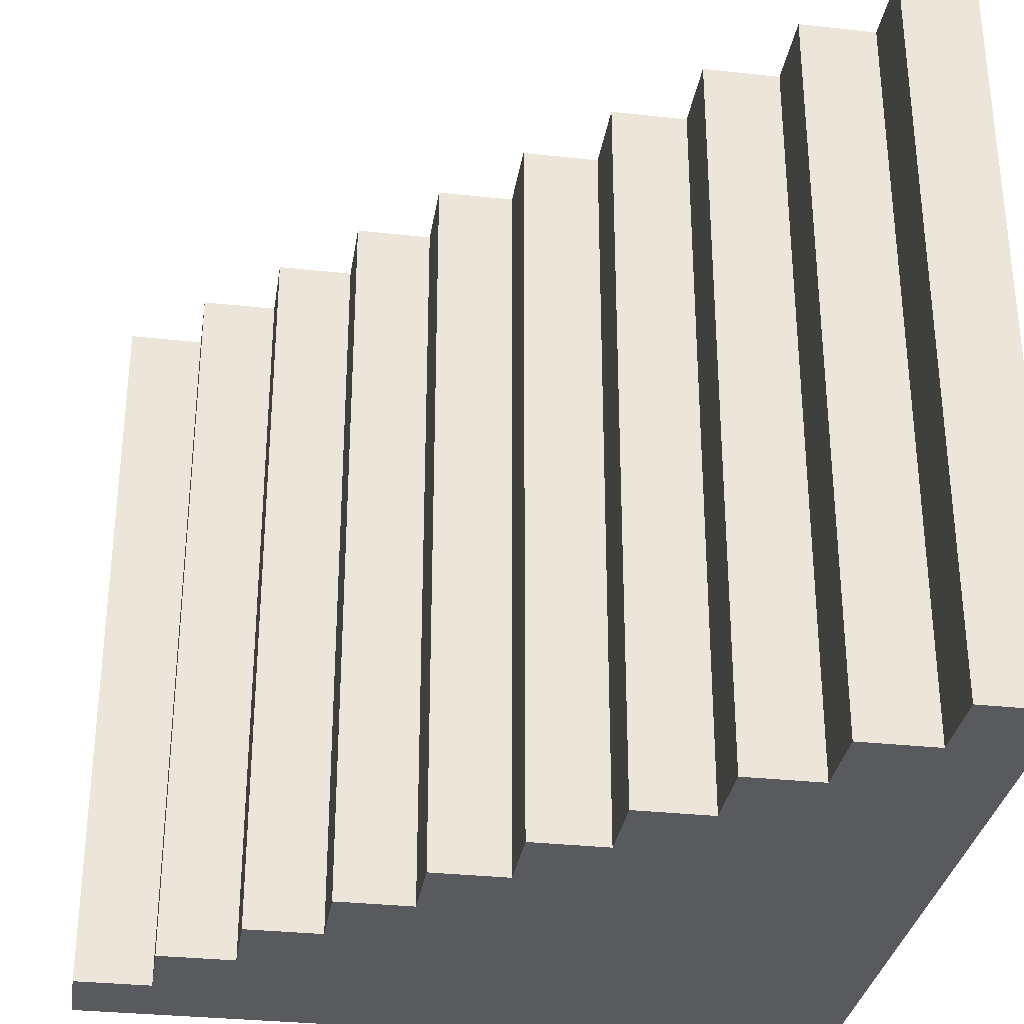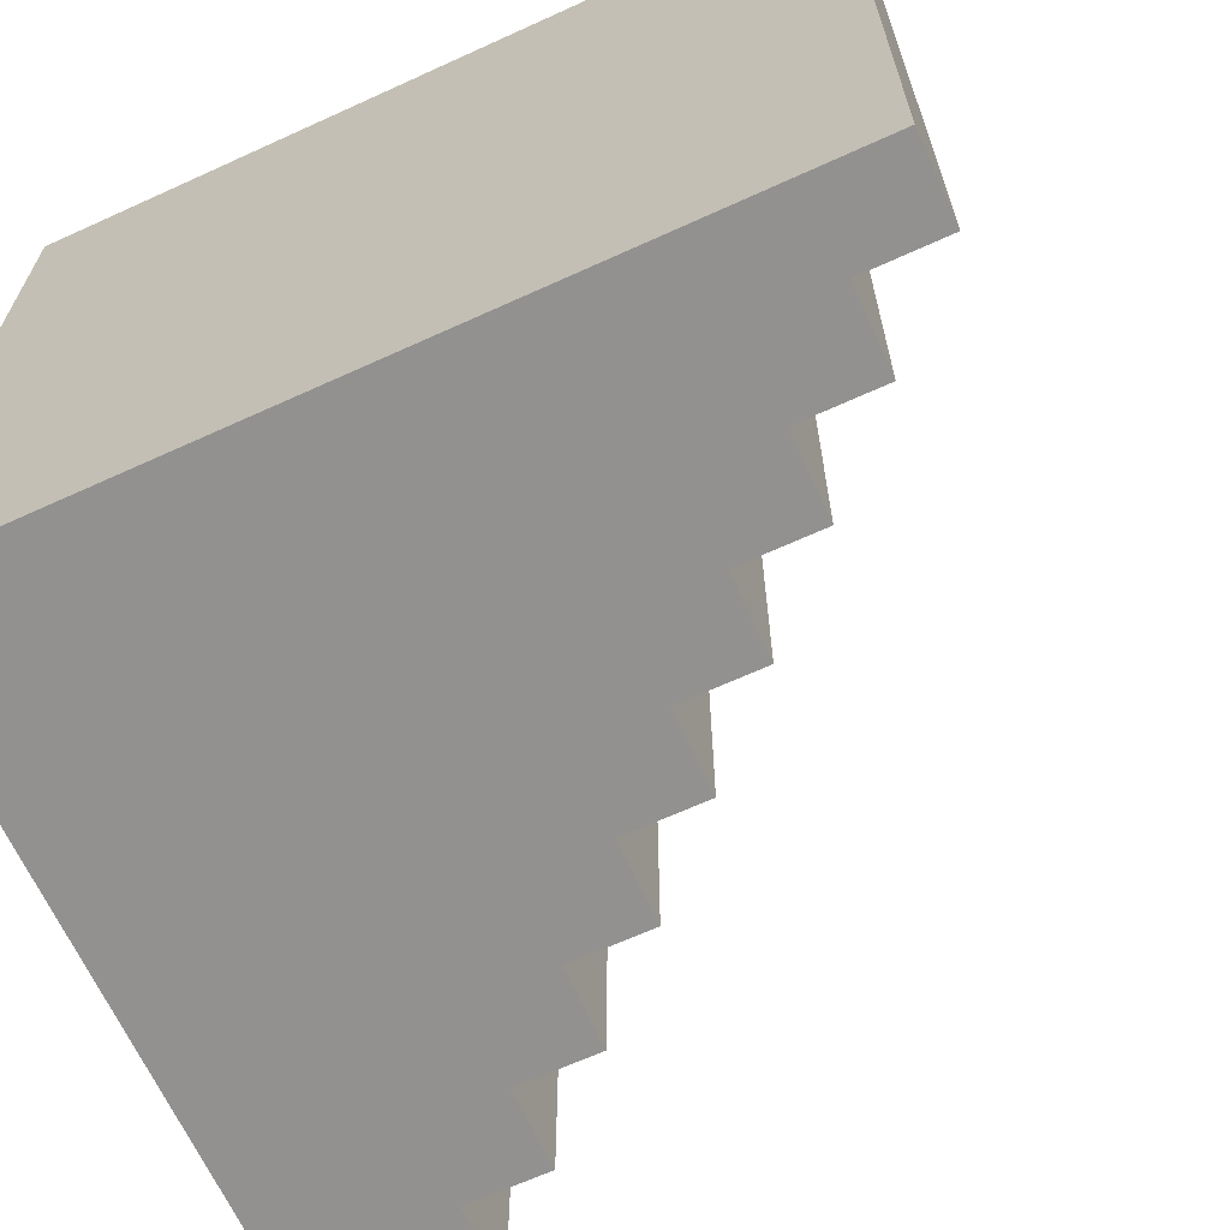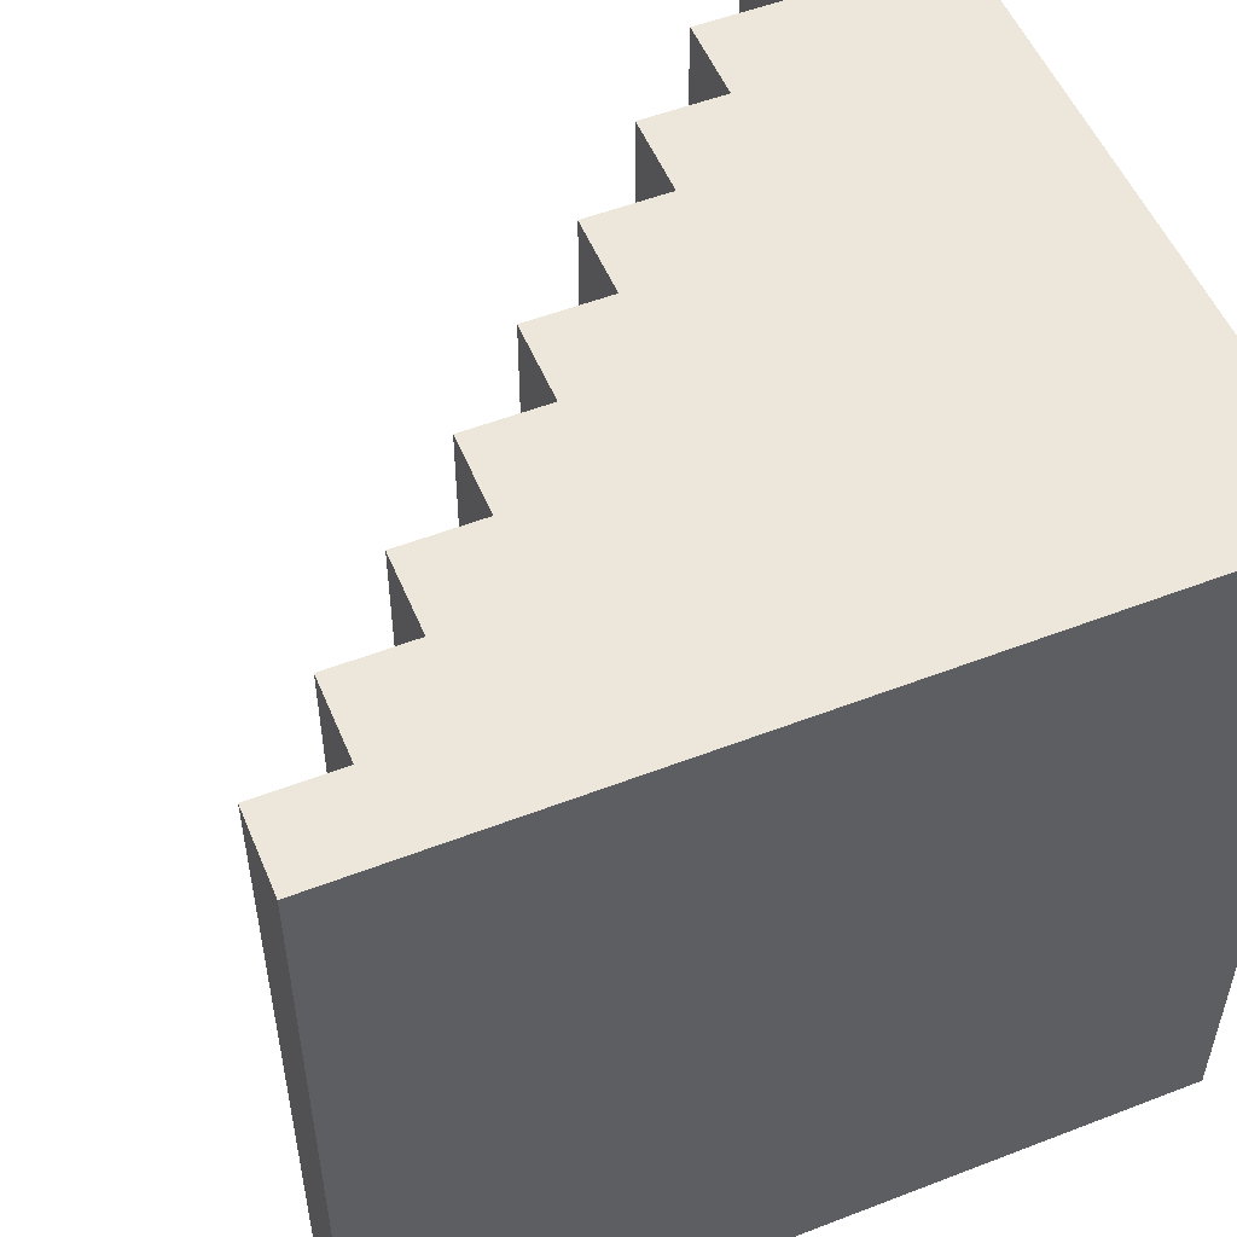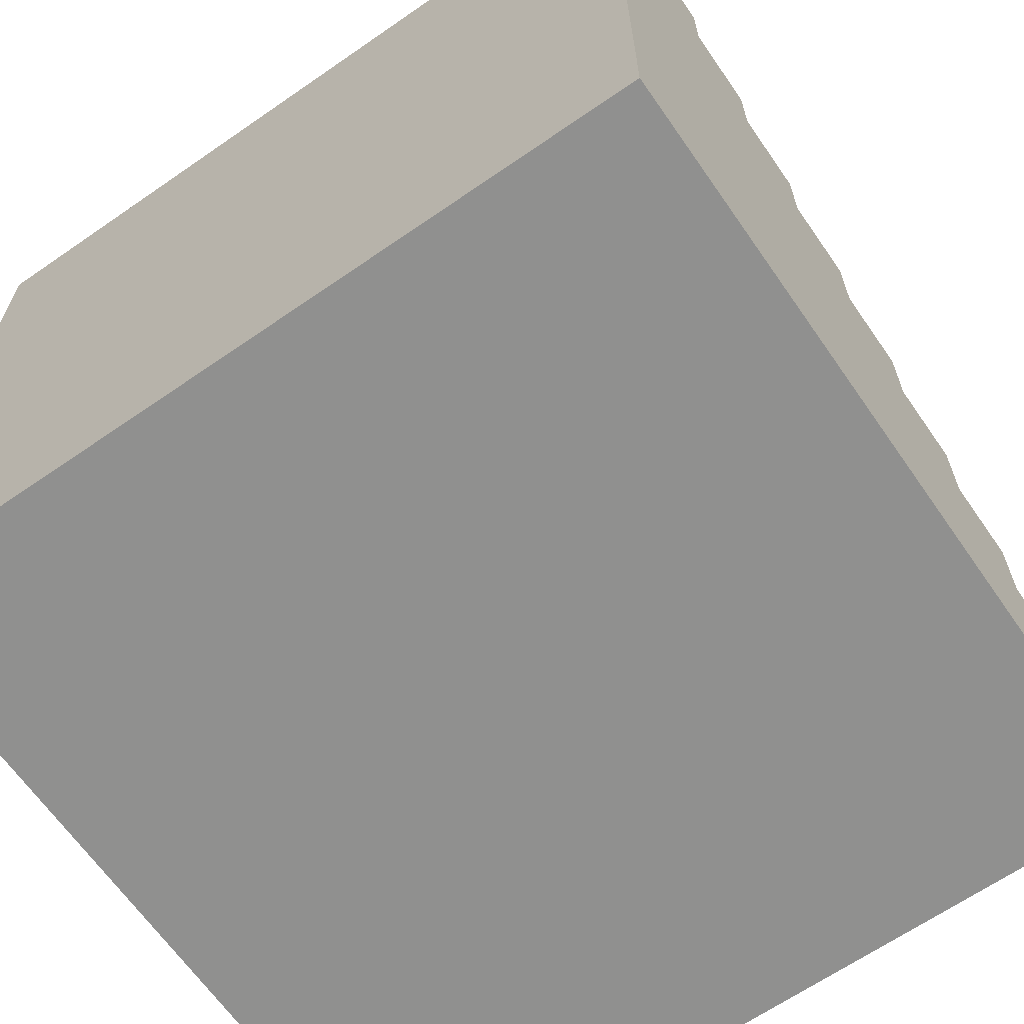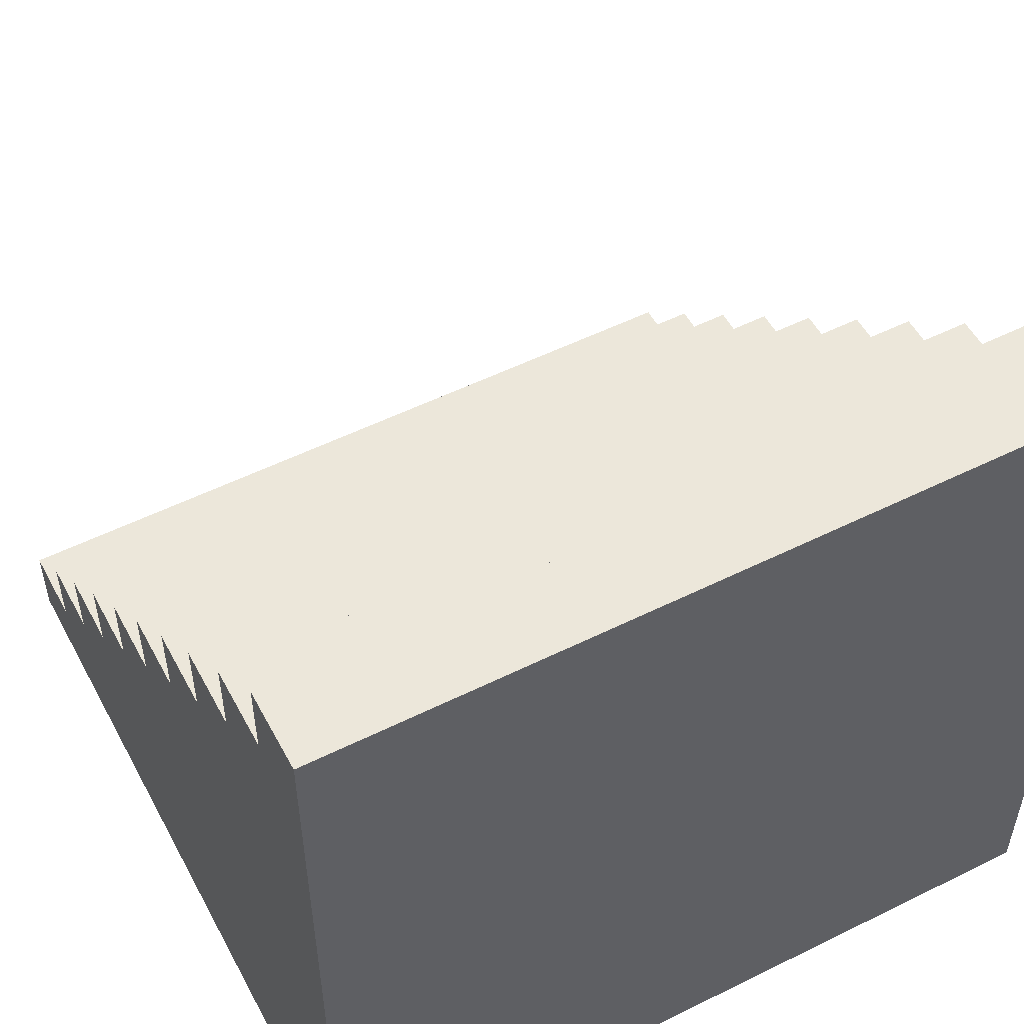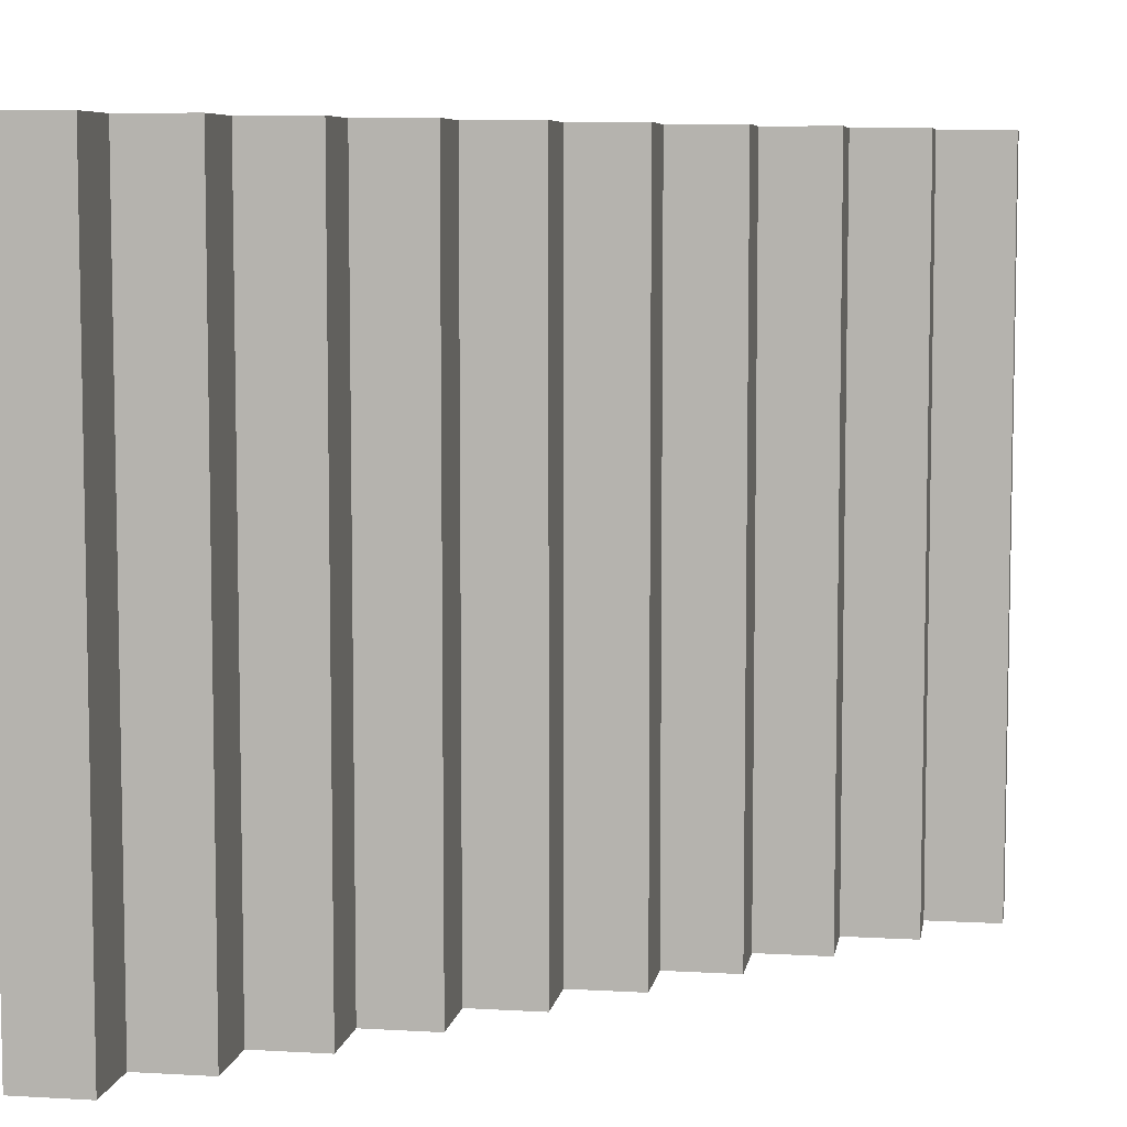
<metadata>
{"format":"obj","ext":"obj","renderer":"f3d","projection":"perspective","resolution":1024,"background":"white","views":[{"elev":-31.8,"azim":171.2,"up":"+Z"},{"elev":-66.1,"azim":24.6,"up":"+Z"},{"elev":53.3,"azim":-112.4,"up":"+Z"},{"elev":-65.5,"azim":-55.2,"up":"+Y"},{"elev":53.6,"azim":-117.8,"up":"+Y"},{"elev":7.0,"azim":99.5,"up":"+Z"}]}
</metadata>
<code>
o Simple_Stair_Cube
v -0.4 -0.5 -0.5
v -0.4 -0.5 0.5
v -0.5 -0.5 0.5
v -0.5 -0.5 -0.5
v -0.4 0.5 -0.5
v -0.4 0.5 0.5
v -0.5 0.5 0.5
v -0.5 0.5 -0.5
v -0.4 0.4 0.5
v -0.4 0.4 -0.5
v -0.3 -0.5 -0.5
v -0.3 -0.5 0.5
v -0.3 0.4 0.5
v -0.3 0.4 -0.5
v -0.3 0.3 0.5
v -0.3 0.3 -0.5
v -0.2 -0.5 -0.5
v -0.2 -0.5 0.5
v -0.2 0.3 0.5
v -0.2 0.3 -0.5
v -0.2 0.2 0.5
v -0.2 0.2 -0.5
v -0.1 -0.5 -0.5
v -0.1 -0.5 0.5
v -0.1 0.2 0.5
v -0.1 0.2 -0.5
v -0.1 0.1 -0.5
v -0.1 0.1 0.5
v 0 -0.5 -0.5
v 0 -0.5 0.5
v 0 0.1 -0.5
v 0 0.1 0.5
v 0 -0 0.5
v 0 0 -0.5
v 0 -0.5 -0.5
v 0 -0.5 0.5
v 0 -0 0.5
v 0 0 -0.5
v 0.1 -0.5 -0.5
v 0.1 -0.5 0.5
v 0.1 -0 0.5
v 0.1 0 -0.5
v 0.1 -0.1 -0.5
v 0.1 -0.1 0.5
v 0.2 -0.5 -0.5
v 0.2 -0.5 0.5
v 0.2 -0.1 -0.5
v 0.2 -0.1 0.5
v 0.2 -0.2 0.5
v 0.2 -0.2 -0.5
v 0.3 -0.5 -0.5
v 0.3 -0.5 0.5
v 0.3 -0.2 0.5
v 0.3 -0.2 -0.5
v 0.3 -0.3 -0.5
v 0.3 -0.3 0.5
v 0.4 -0.5 -0.5
v 0.4 -0.5 0.5
v 0.4 -0.3 -0.5
v 0.4 -0.3 0.5
v 0.4 -0.4 -0.5
v 0.4 -0.4 0.5
v 0.5 -0.5 -0.5
v 0.5 -0.5 0.5
v 0.5 -0.4 -0.5
v 0.5 -0.4 0.5
f 1 2 3 4
f 5 8 7 6
f 1 10 14 16 11
f 2 9 6 7 3
f 3 7 8 4
f 5 10 1 4 8
f 15 12 18 21 19
f 9 10 5 6
f 2 1 11 12
f 10 9 13 14
f 9 2 12 15 13
f 21 18 24 28 25
f 15 16 14 13
f 12 11 17 18
f 11 16 20 22 17
f 16 15 19 20
f 23 27 31 34 29
f 21 22 20 19
f 18 17 23 24
f 17 22 26 27 23
f 22 21 25 26
f 33 30 36 37
f 28 27 26 25
f 24 23 29 30
f 28 24 30 33 32
f 27 28 32 31
f 35 38 42 43 39
f 33 34 31 32
f 30 29 35 36
f 29 34 38 35
f 34 33 37 38
f 40 39 45 46
f 36 35 39 40
f 38 37 41 42
f 37 36 40 44 41
f 46 45 51 52
f 44 43 42 41
f 44 40 46 49 48
f 43 44 48 47
f 39 43 47 50 45
f 52 51 57 58
f 49 50 47 48
f 45 50 54 55 51
f 50 49 53 54
f 49 46 52 56 53
f 58 57 63 64
f 56 55 54 53
f 56 52 58 62 60
f 55 56 60 59
f 51 55 59 61 57
f 63 65 66 64
f 62 61 59 60
f 62 58 64 66
f 61 62 66 65
f 57 61 65 63

</code>
